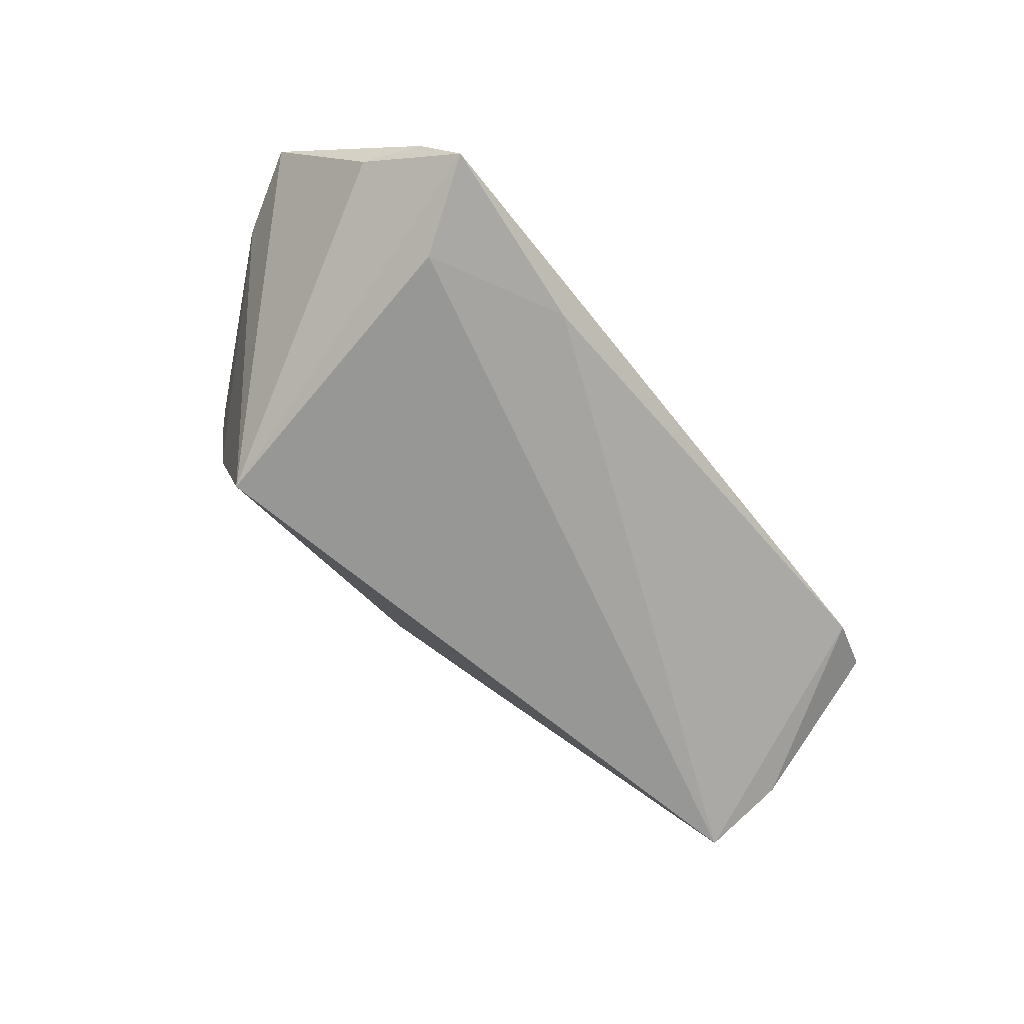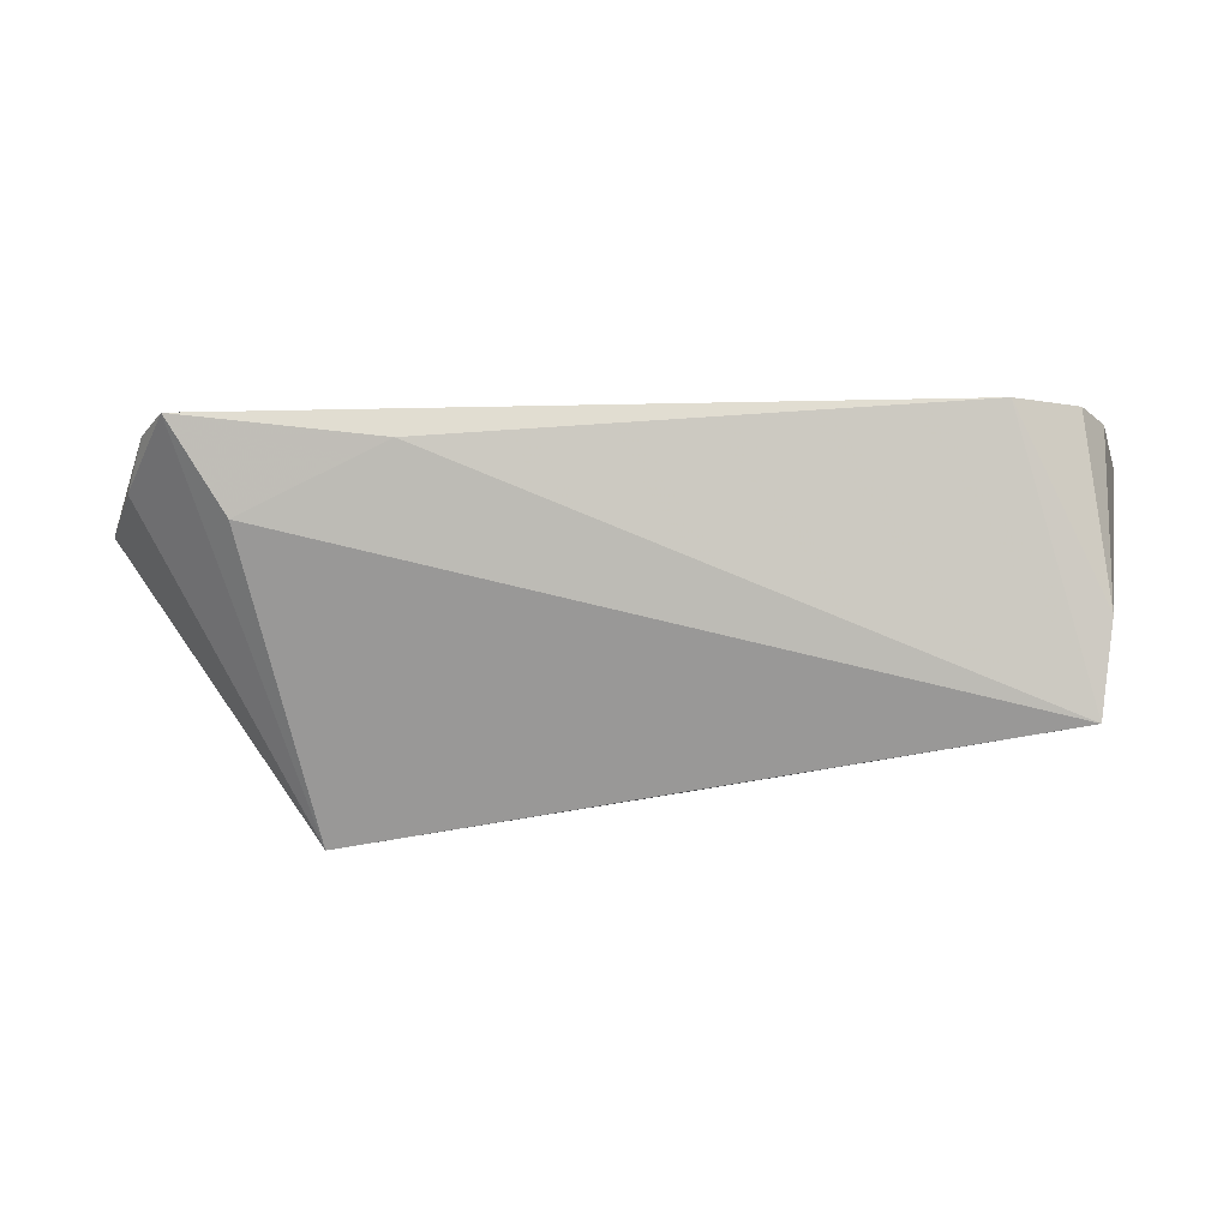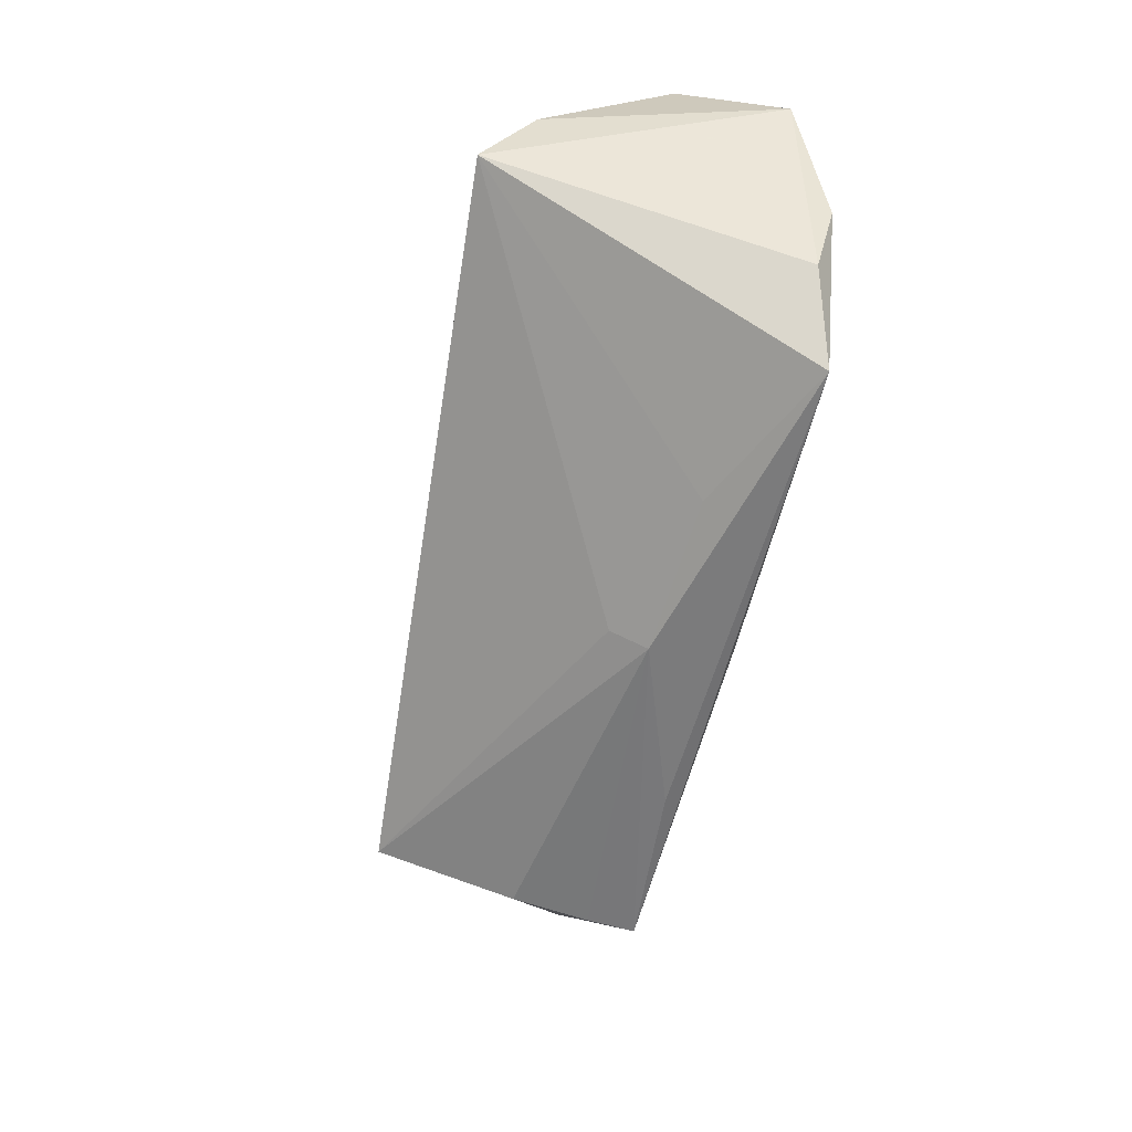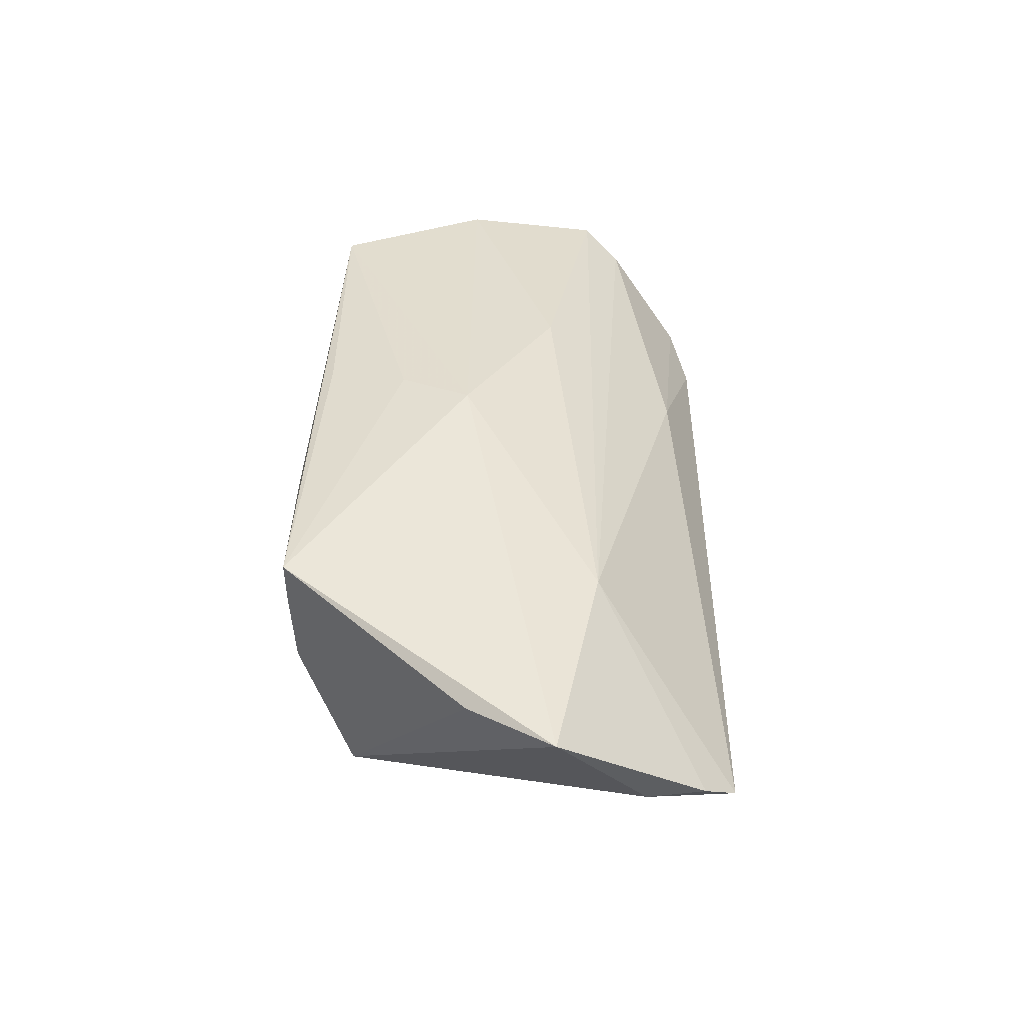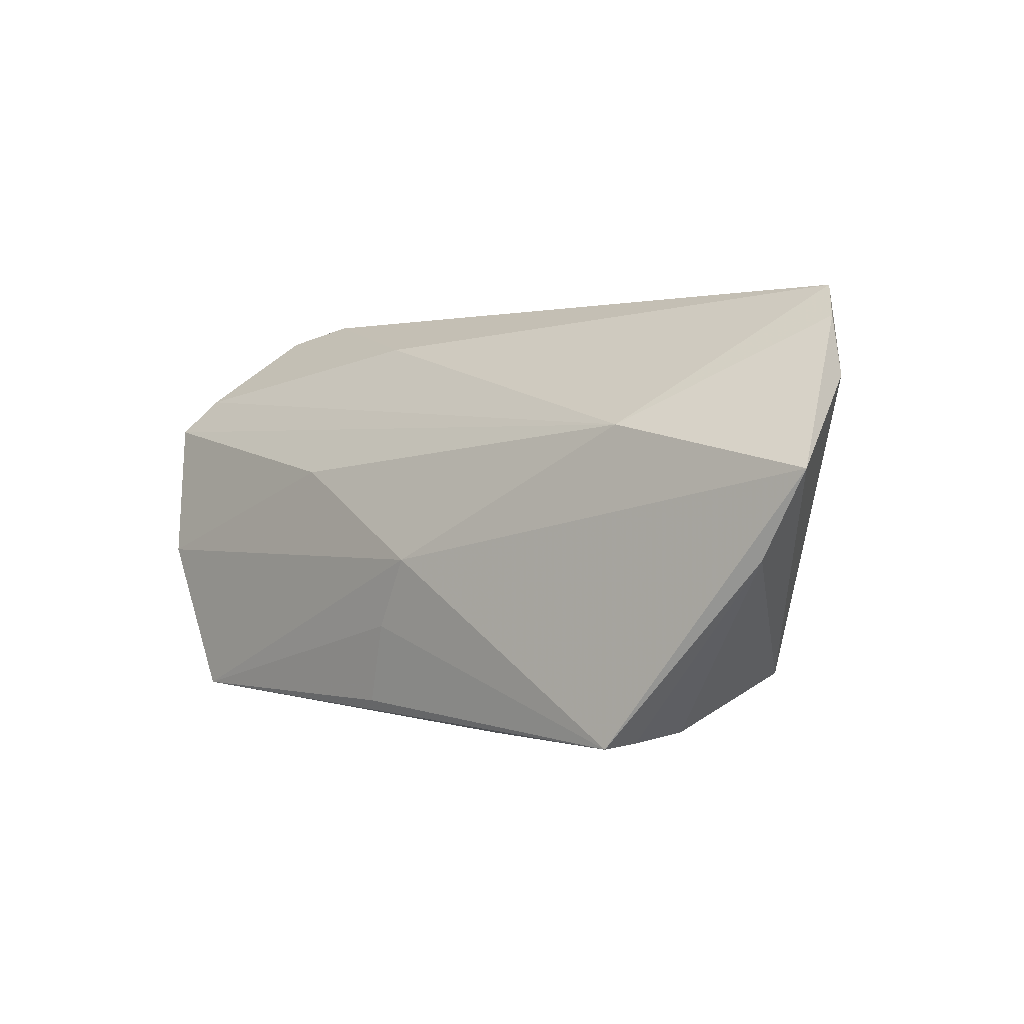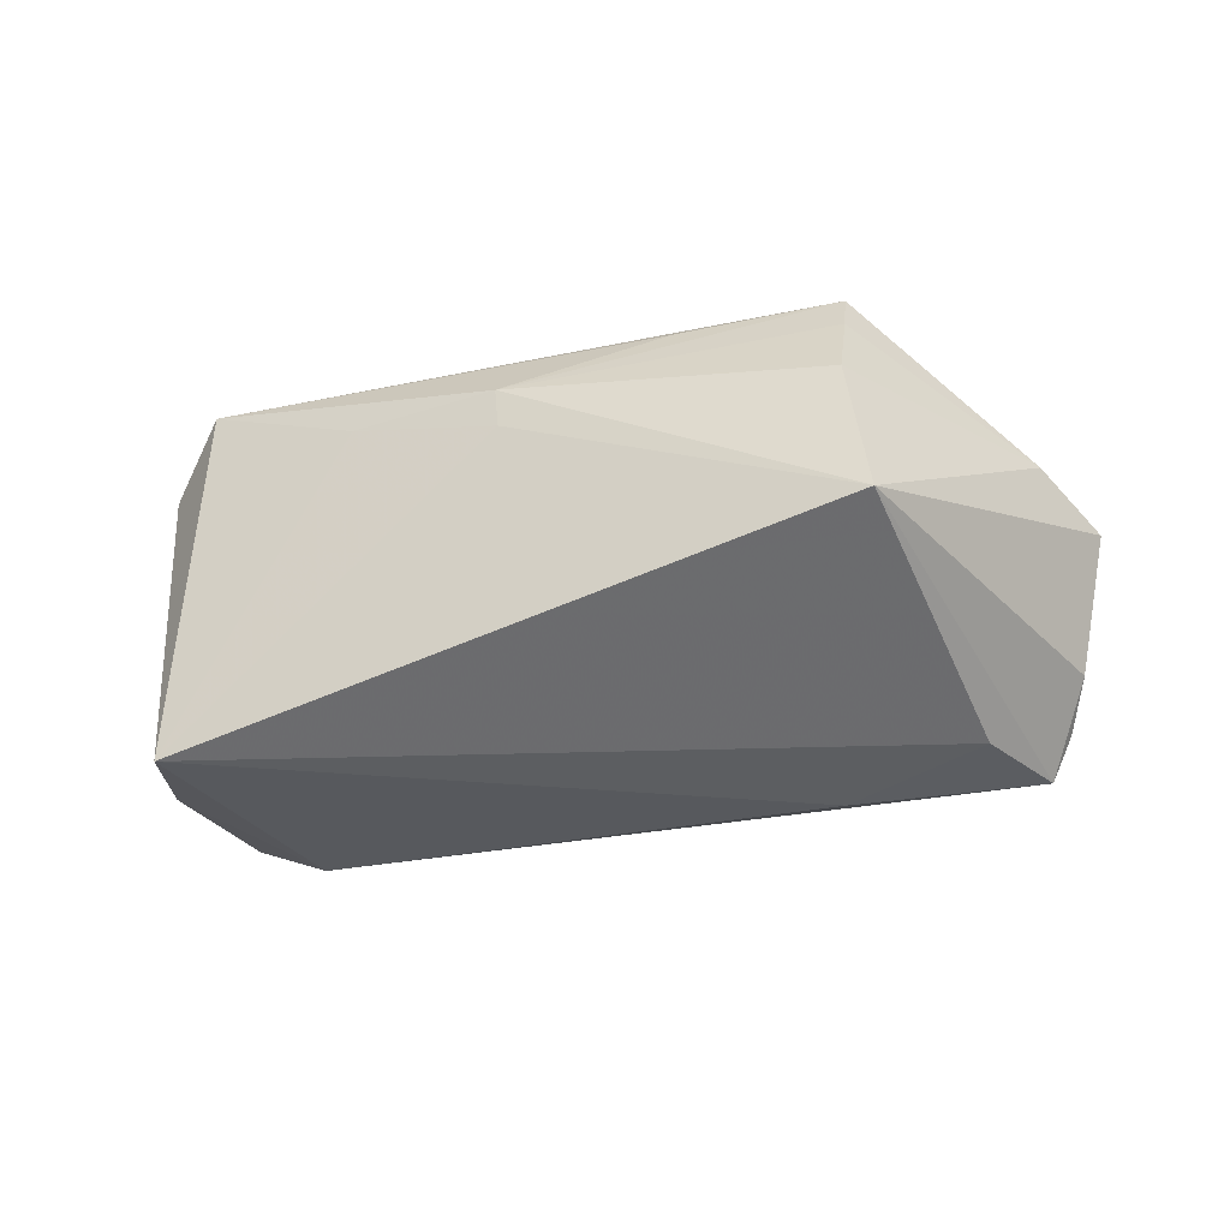
<metadata>
{"format":"obj","ext":"obj","renderer":"f3d","projection":"perspective","resolution":1024,"background":"white","views":[{"elev":-62.2,"azim":127.0,"up":"+Z"},{"elev":26.6,"azim":-179.2,"up":"+Y"},{"elev":-57.3,"azim":-100.5,"up":"+Y"},{"elev":34.9,"azim":90.4,"up":"+Z"},{"elev":0.7,"azim":48.2,"up":"+Y"},{"elev":-58.4,"azim":11.3,"up":"+Z"}]}
</metadata>
<code>
v -0.05318 -0.005162 0.01975
v -0.0432 -0.02565 0.01975
v -0.01673 0.0255 0.004206
v -0.005125 -0.02584 0.002602
v 0.04695 0.01979 -0.01485
v -0.005089 -0.02837 0.007332
v 0.03781 -0.02099 -0.01941
v -0.04117 0.03076 -0.004299
v 0.06029 0.01865 -0.005507
v -0.02419 -0.02517 0.009802
v 0.01693 -0.02833 0.014
v -0.05148 -0.001942 -0.02152
v -0.01971 0.006976 0.01765
v -0.05301 0.008537 -0.01486
v 0.05771 0.02642 -0.006911
v -0.05104 -0.01558 0.01754
v 0.03801 -0.02828 0.008259
v 0.03727 0.01276 0.01122
v -0.04992 0.02841 -0.001059
v 0.03865 -0.02844 0.01444
v 0.05443 0.03076 -0.01035
v -0.05422 0.01864 0.01185
v 0.004121 -0.005263 0.01975
v 0.02832 0.02835 -0.01132
v 0.0592 -0.004162 0.008165
v 0.03664 -0.02777 -0.001702
v -0.05343 0.02477 0.002438
v -0.004961 -0.02553 0.01788
v -0.05795 0.01375 0.01543
v 0.06579 0.00695 0.007884
v -0.001086 -0.01472 0.01921
f 23 2 31
f 23 20 30
f 31 20 23
f 21 8 3
f 12 8 24
f 24 8 21
f 21 9 7
f 7 9 30
f 6 20 11
f 11 2 6
f 20 2 11
f 28 20 31
f 31 2 28
f 28 2 20
f 6 2 10
f 10 2 12
f 29 12 16
f 12 2 16
f 14 8 12
f 14 12 29
f 29 27 14
f 22 27 29
f 30 9 15
f 15 9 21
f 5 7 12
f 21 7 5
f 12 24 5
f 5 24 21
f 4 7 6
f 12 7 4
f 6 10 4
f 4 10 12
f 6 7 26
f 29 16 1
f 1 16 2
f 1 13 29
f 2 23 1
f 23 13 1
f 8 14 19
f 19 14 27
f 27 22 19
f 19 3 8
f 19 22 3
f 3 22 18
f 29 13 18
f 18 22 29
f 30 15 18
f 21 3 18
f 18 15 21
f 18 23 30
f 18 13 23
f 17 20 6
f 6 26 17
f 25 7 30
f 25 26 7
f 25 17 26
f 30 20 25
f 20 17 25

</code>
